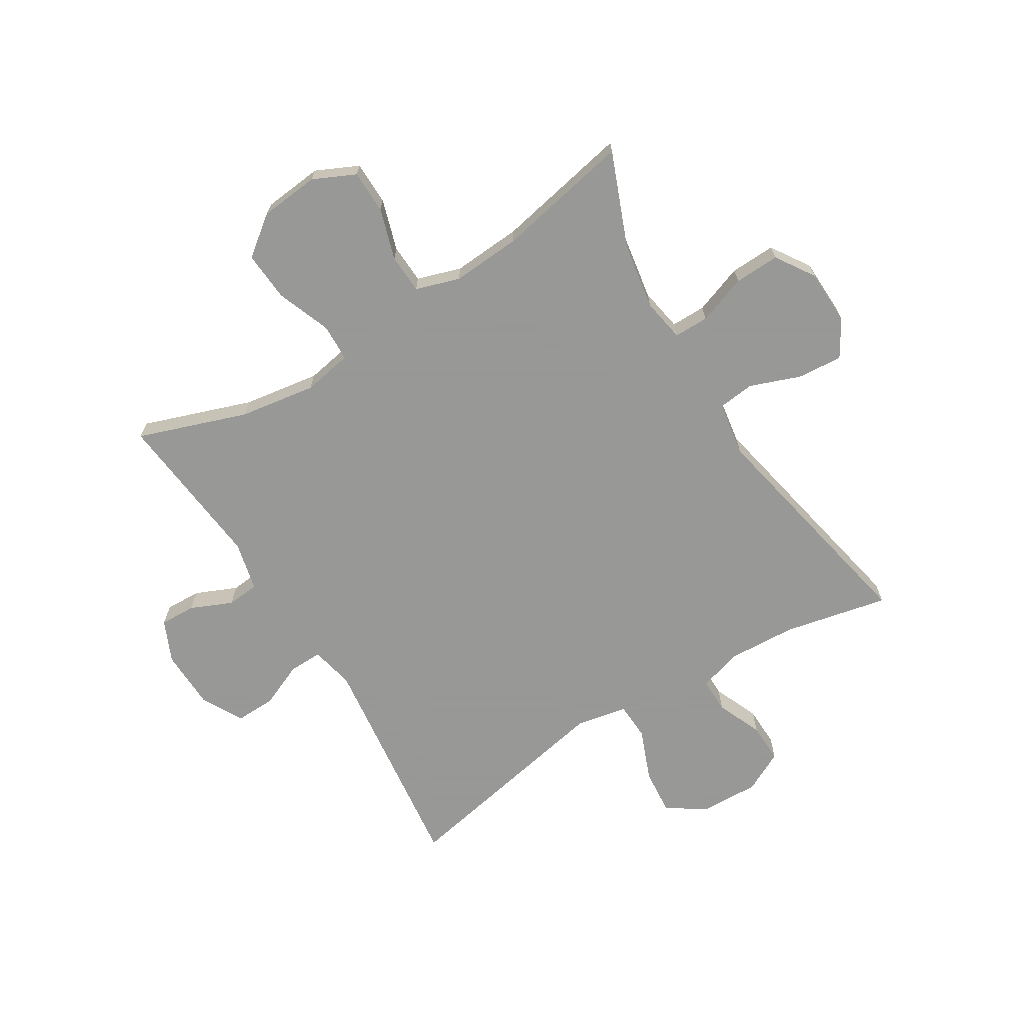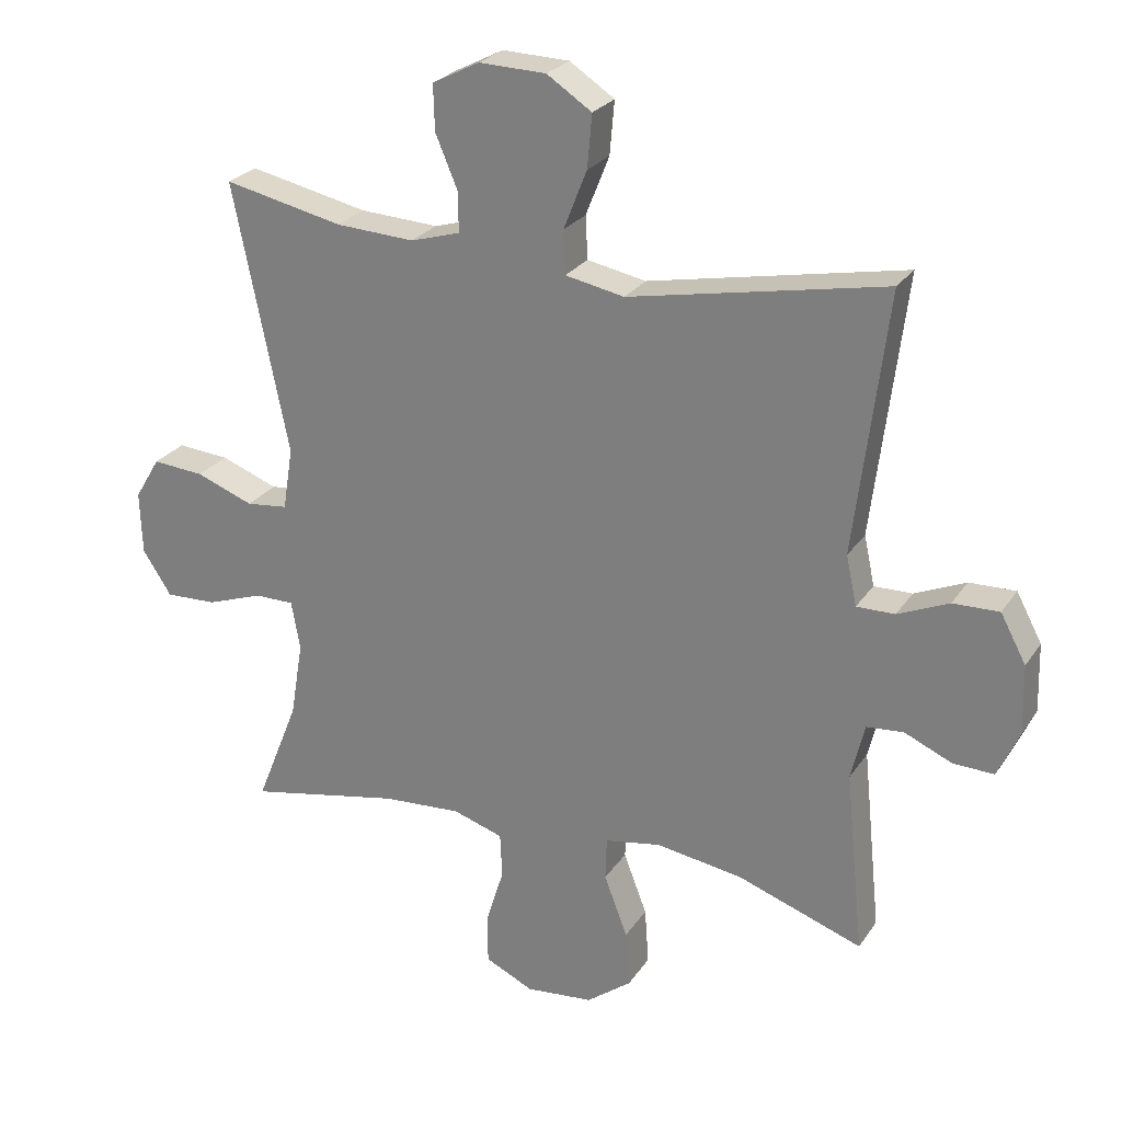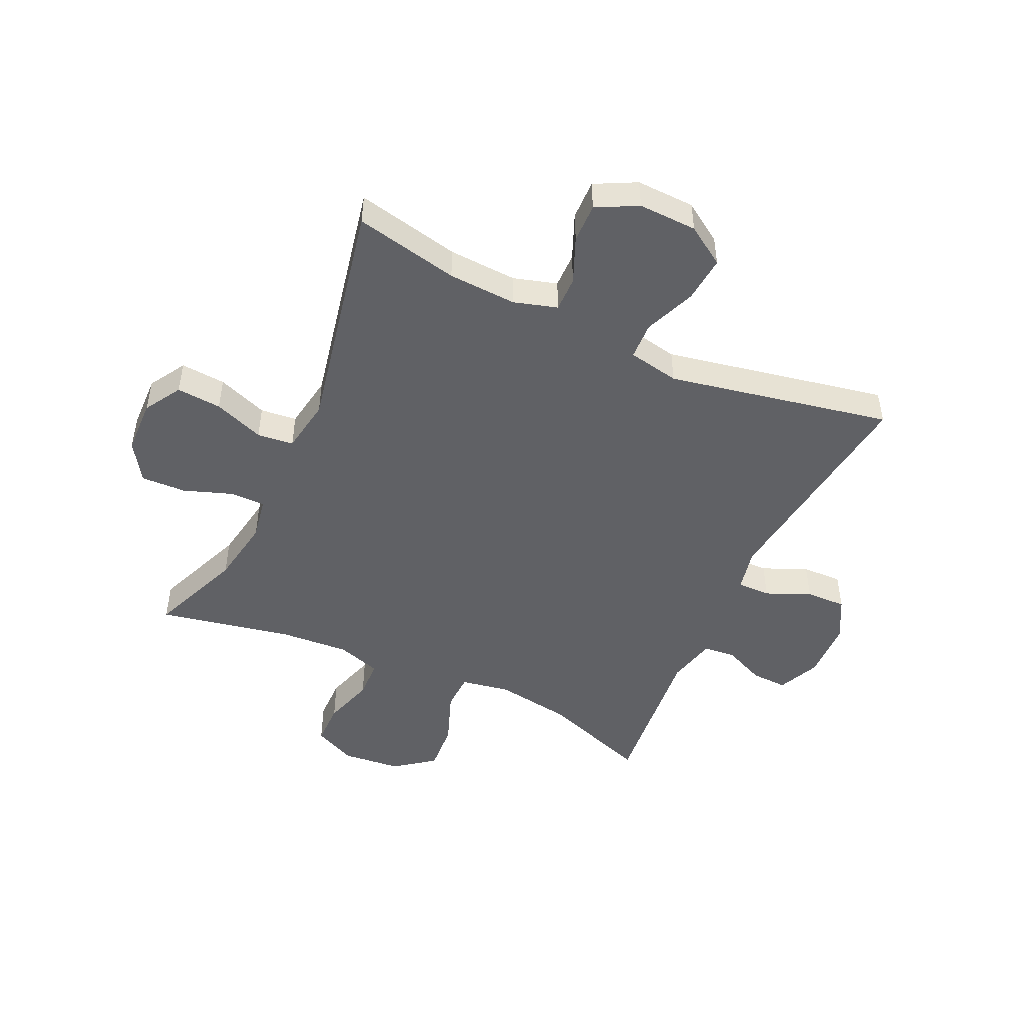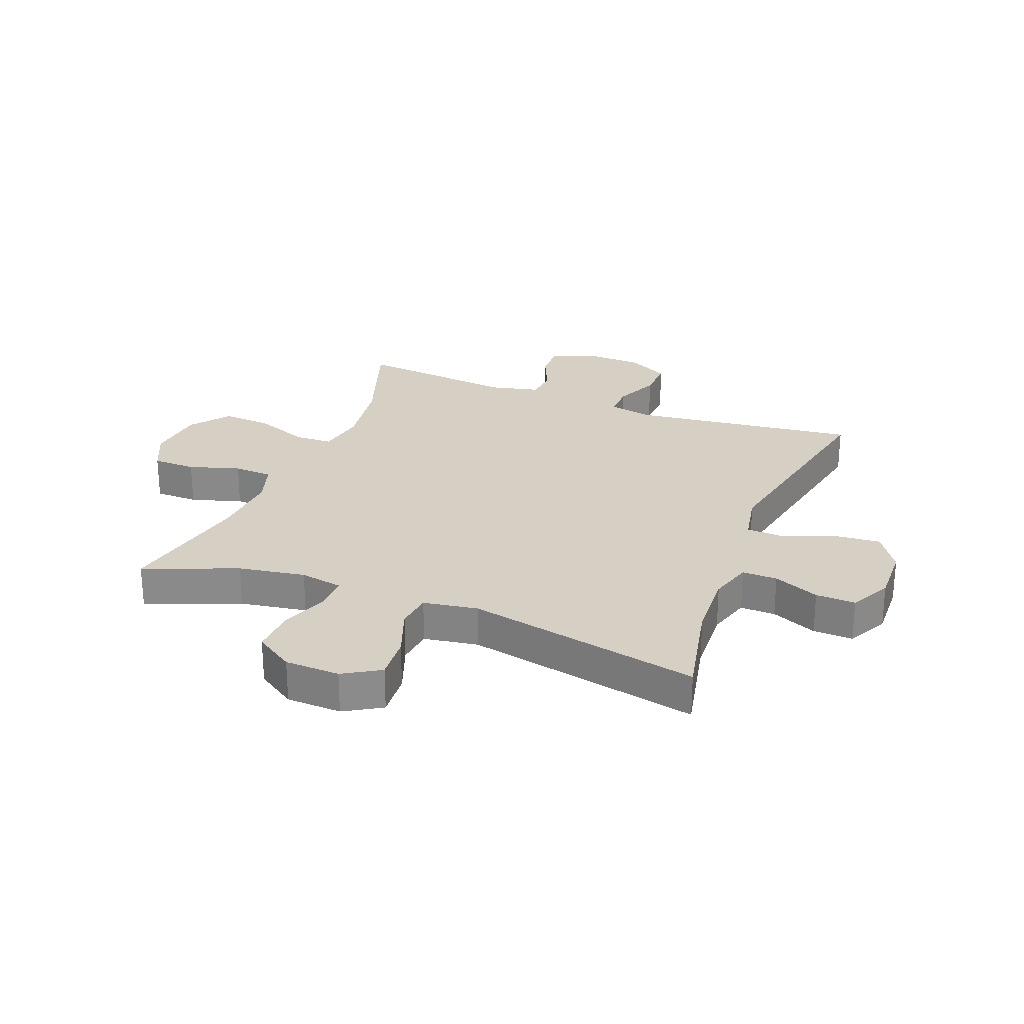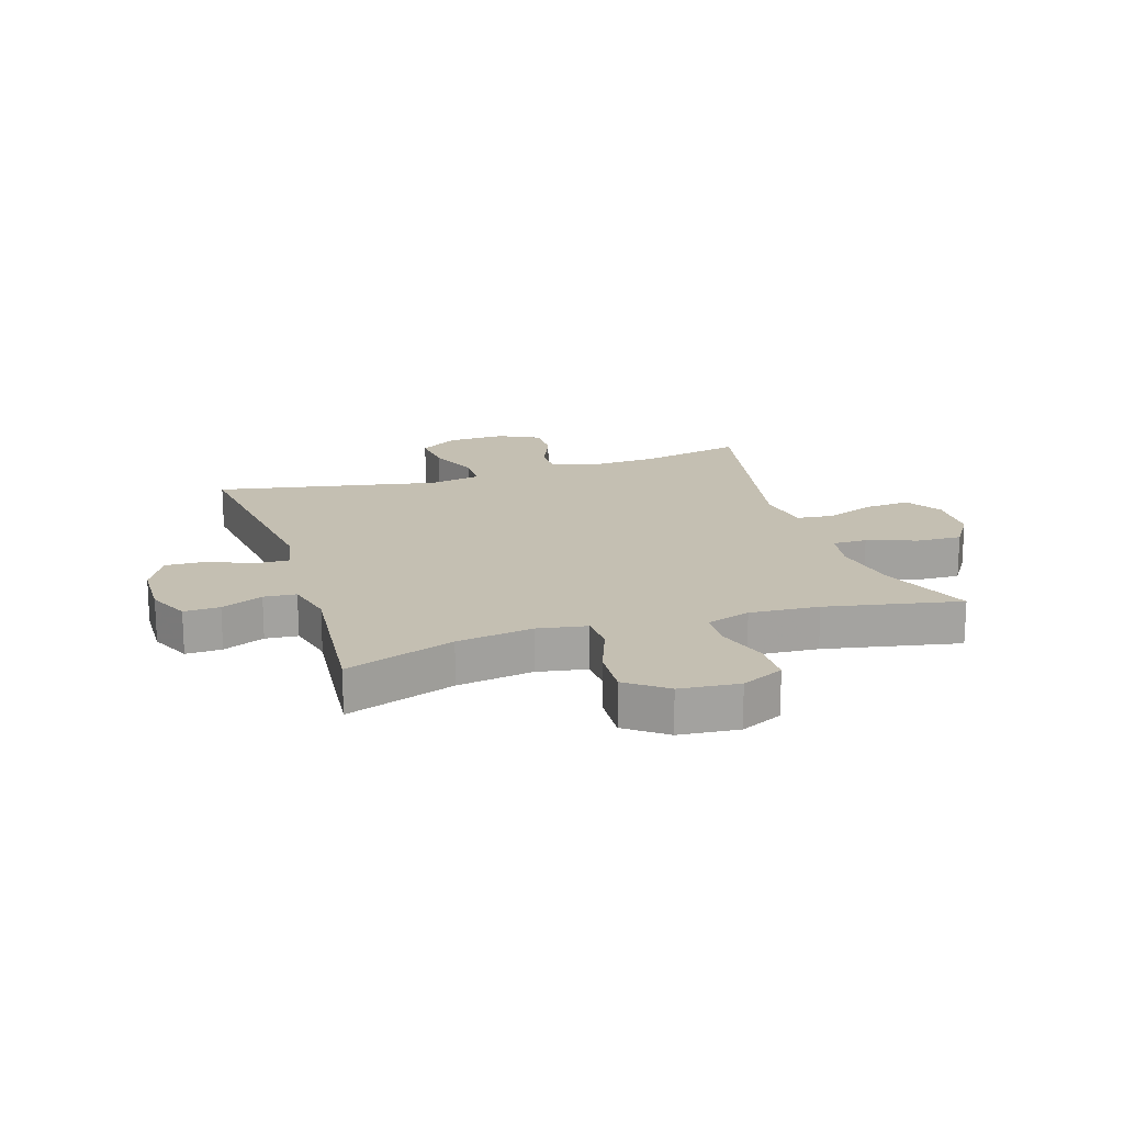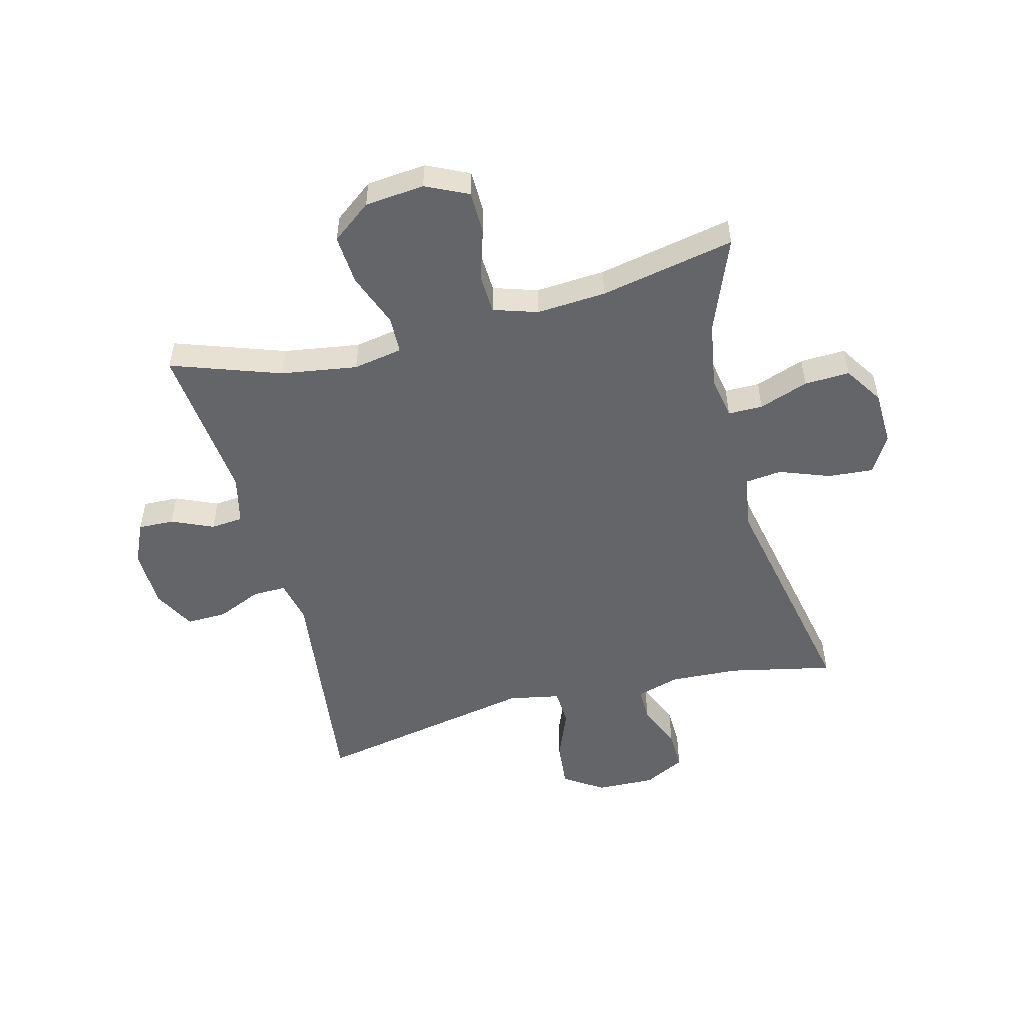
<metadata>
{"format":"obj","ext":"obj","renderer":"f3d","projection":"perspective","resolution":1024,"background":"white","views":[{"elev":-68.4,"azim":-148.4,"up":"+Y"},{"elev":25.5,"azim":26.0,"up":"+Z"},{"elev":-48.2,"azim":-24.9,"up":"+Y"},{"elev":26.4,"azim":-68.6,"up":"+Y"},{"elev":17.6,"azim":162.1,"up":"+Y"},{"elev":-51.6,"azim":-165.5,"up":"+Y"}]}
</metadata>
<code>
v -0.5 0.07 0.5
v -0.322 0.07 0.462
v -0.205 0.07 0.456
v -0.131 0.07 0.478
v -0.132 0.07 0.538
v -0.165 0.07 0.616
v -0.167 0.07 0.684
v -0.097 0.07 0.72
v 0.003 0.07 0.717
v 0.07 0.07 0.673
v 0.063 0.07 0.594
v 0.028 0.07 0.506
v 0.031 0.07 0.442
v 0.119 0.07 0.425
v 0.5 0.07 0.5
v 0.452 0.07 0.111
v 0.468 0.07 0.037
v 0.525 0.07 0.038
v 0.601 0.07 0.071
v 0.67 0.07 0.073
v 0.708 0.07 0.002
v 0.711 0.07 -0.1
v 0.679 0.07 -0.171
v 0.618 0.07 -0.169
v 0.547 0.07 -0.138
v 0.492 0.07 -0.143
v 0.472 0.07 -0.227
v 0.5 0.07 -0.5
v 0.314 0.07 -0.435
v 0.184 0.07 -0.415
v 0.1 0.07 -0.43
v 0.098 0.07 -0.494
v 0.133 0.07 -0.586
v 0.139 0.07 -0.671
v 0.072 0.07 -0.722
v -0.029 0.07 -0.732
v -0.101 0.07 -0.698
v -0.102 0.07 -0.624
v -0.075 0.07 -0.537
v -0.078 0.07 -0.47
v -0.153 0.07 -0.446
v -0.271 0.07 -0.454
v -0.5 0.07 -0.5
v -0.436 0.07 -0.34
v -0.417 0.07 -0.226
v -0.43 0.07 -0.153
v -0.489 0.07 -0.153
v -0.573 0.07 -0.183
v -0.65 0.07 -0.186
v -0.693 0.07 -0.12
v -0.696 0.07 -0.026
v -0.658 0.07 0.037
v -0.581 0.07 0.031
v -0.495 0.07 -0.001
v -0.433 0.07 0.006
v -0.418 0.07 0.099
v -0.5 0 0.5
v -0.322 0 0.462
v -0.205 0 0.456
v -0.131 0 0.478
v -0.132 0 0.538
v -0.165 0 0.616
v -0.167 0 0.684
v -0.097 0 0.72
v 0.003 0 0.717
v 0.07 0 0.673
v 0.063 0 0.594
v 0.028 0 0.506
v 0.031 0 0.442
v 0.119 0 0.425
v 0.5 0 0.5
v 0.452 0 0.111
v 0.468 0 0.037
v 0.525 0 0.038
v 0.601 0 0.071
v 0.67 0 0.073
v 0.708 0 0.002
v 0.711 0 -0.1
v 0.679 0 -0.171
v 0.618 0 -0.169
v 0.547 0 -0.138
v 0.492 0 -0.143
v 0.472 0 -0.227
v 0.5 0 -0.5
v 0.314 0 -0.435
v 0.184 0 -0.415
v 0.1 0 -0.43
v 0.098 0 -0.494
v 0.133 0 -0.586
v 0.139 0 -0.671
v 0.072 0 -0.722
v -0.029 0 -0.732
v -0.101 0 -0.698
v -0.102 0 -0.624
v -0.075 0 -0.537
v -0.078 0 -0.47
v -0.153 0 -0.446
v -0.271 0 -0.454
v -0.5 0 -0.5
v -0.436 0 -0.34
v -0.417 0 -0.226
v -0.43 0 -0.153
v -0.489 0 -0.153
v -0.573 0 -0.183
v -0.65 0 -0.186
v -0.693 0 -0.12
v -0.696 0 -0.026
v -0.658 0 0.037
v -0.581 0 0.031
v -0.495 0 -0.001
v -0.433 0 0.006
v -0.418 0 0.099
f 51 52 53 54
f 51 54 55
f 50 51 55
f 47 48 49 50
f 46 47 50 55
f 45 46 55 56
f 42 43 44
f 41 42 44 45
f 40 41 45 56
f 36 37 38 39
f 36 39 40
f 35 36 40
f 32 33 34 35
f 31 32 35 40
f 27 28 29
f 26 27 29 30
f 22 23 24 25
f 22 25 26
f 21 22 26
f 18 19 20 21
f 17 18 21 26
f 16 17 26 30
f 14 15 16 30
f 9 10 11 12
f 9 12 13
f 8 9 13
f 5 6 7 8
f 4 5 8 13
f 3 4 13
f 2 3 13 14
f 31 40 56 1
f 2 14 30 31
f 1 2 31
f 110 109 108 107
f 111 110 107
f 111 107 106
f 106 105 104 103
f 111 106 103 102
f 112 111 102 101
f 100 99 98
f 101 100 98 97
f 112 101 97 96
f 95 94 93 92
f 96 95 92
f 96 92 91
f 91 90 89 88
f 96 91 88 87
f 85 84 83
f 86 85 83 82
f 81 80 79 78
f 82 81 78
f 82 78 77
f 77 76 75 74
f 82 77 74 73
f 86 82 73 72
f 86 72 71 70
f 68 67 66 65
f 69 68 65
f 69 65 64
f 64 63 62 61
f 69 64 61 60
f 69 60 59
f 70 69 59 58
f 57 112 96 87
f 87 86 70 58
f 87 58 57
f 1 57 58 2
f 2 58 59 3
f 3 59 60 4
f 4 60 61 5
f 5 61 62 6
f 6 62 63 7
f 7 63 64 8
f 8 64 65 9
f 9 65 66 10
f 10 66 67 11
f 11 67 68 12
f 12 68 69 13
f 13 69 70 14
f 14 70 71 15
f 15 71 72 16
f 16 72 73 17
f 17 73 74 18
f 18 74 75 19
f 19 75 76 20
f 20 76 77 21
f 21 77 78 22
f 22 78 79 23
f 23 79 80 24
f 24 80 81 25
f 25 81 82 26
f 26 82 83 27
f 27 83 84 28
f 28 84 85 29
f 29 85 86 30
f 30 86 87 31
f 31 87 88 32
f 32 88 89 33
f 33 89 90 34
f 34 90 91 35
f 35 91 92 36
f 36 92 93 37
f 37 93 94 38
f 38 94 95 39
f 39 95 96 40
f 40 96 97 41
f 41 97 98 42
f 42 98 99 43
f 43 99 100 44
f 44 100 101 45
f 45 101 102 46
f 46 102 103 47
f 47 103 104 48
f 48 104 105 49
f 49 105 106 50
f 50 106 107 51
f 51 107 108 52
f 52 108 109 53
f 53 109 110 54
f 54 110 111 55
f 55 111 112 56
f 56 112 57 1

</code>
